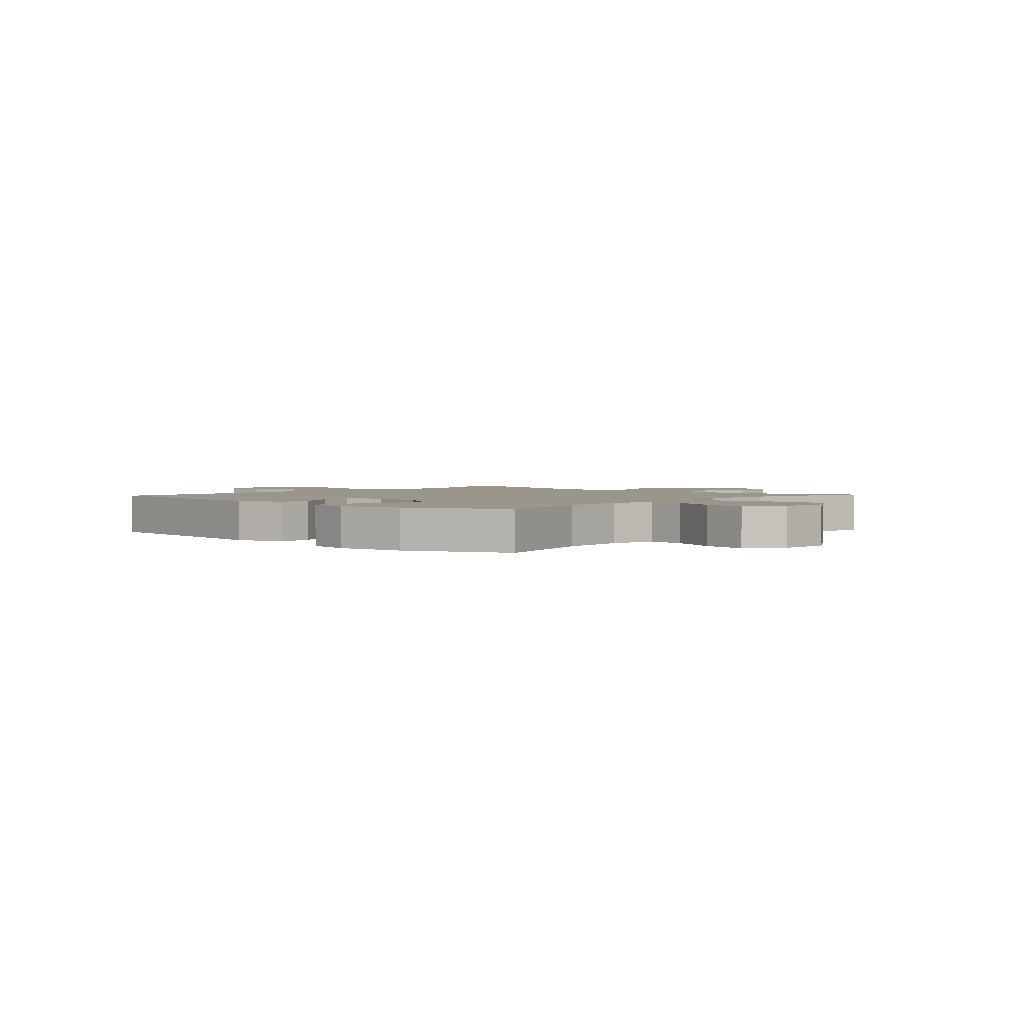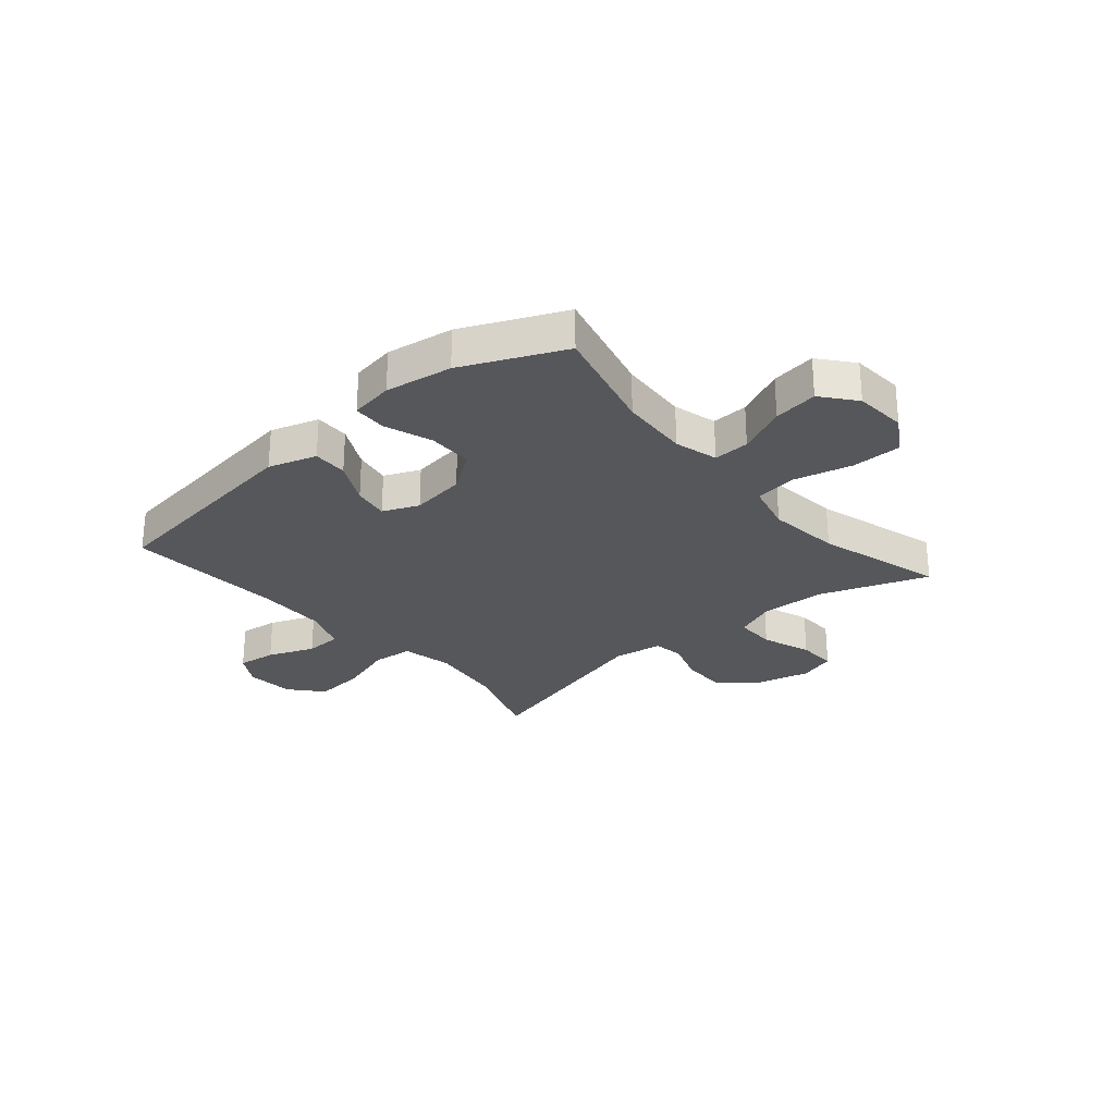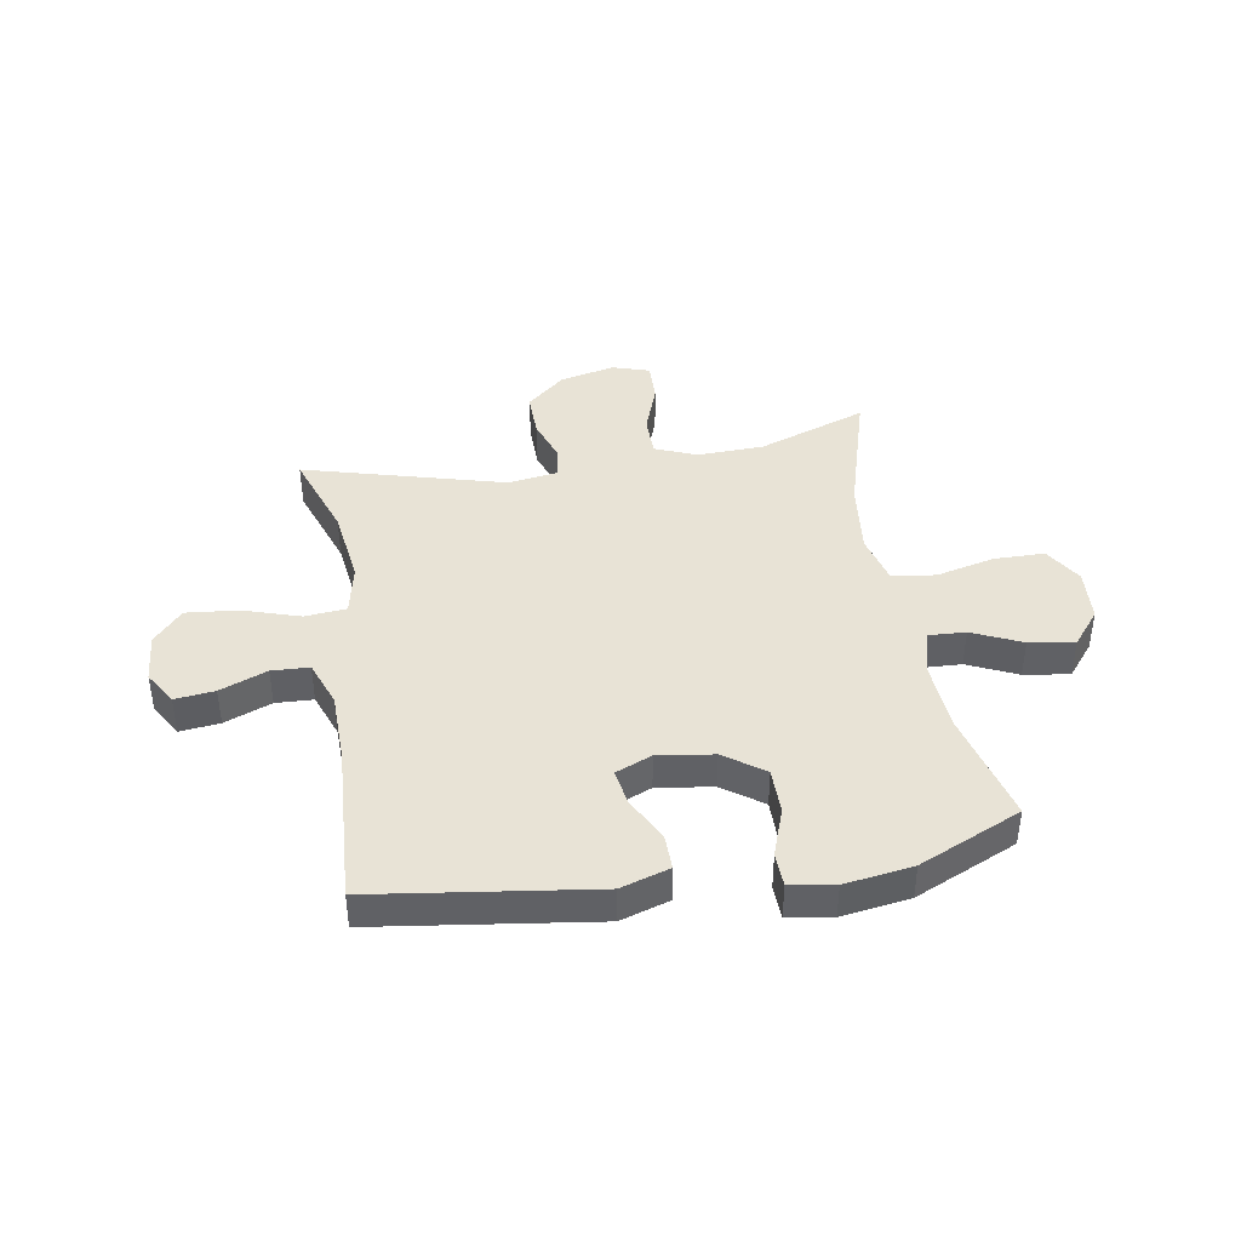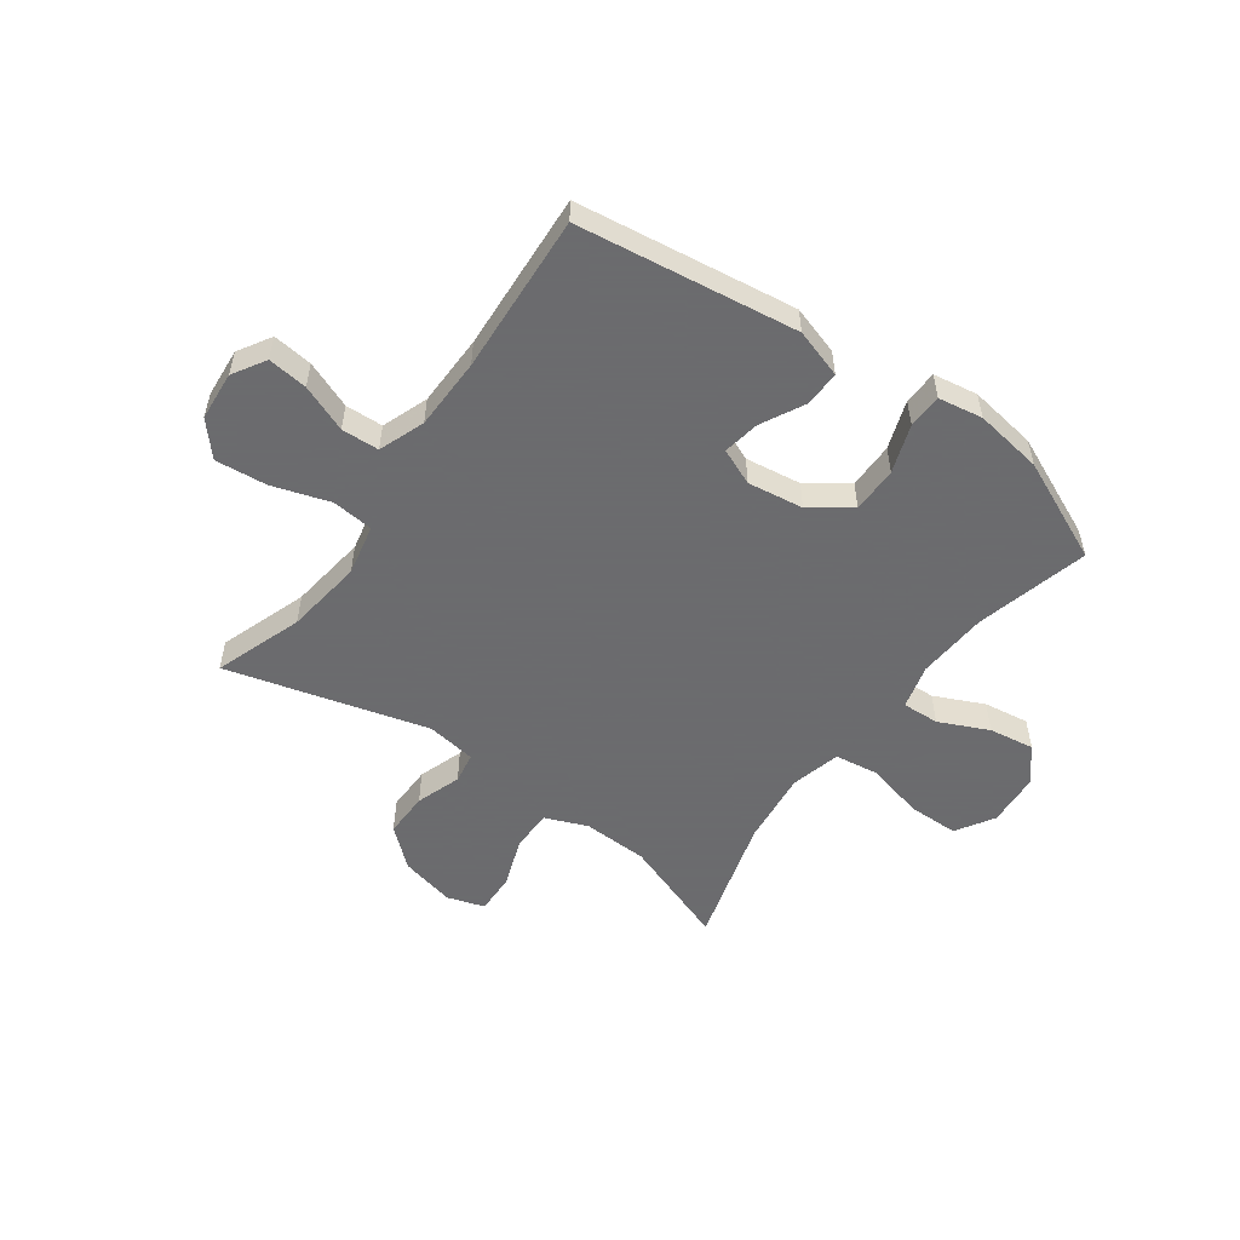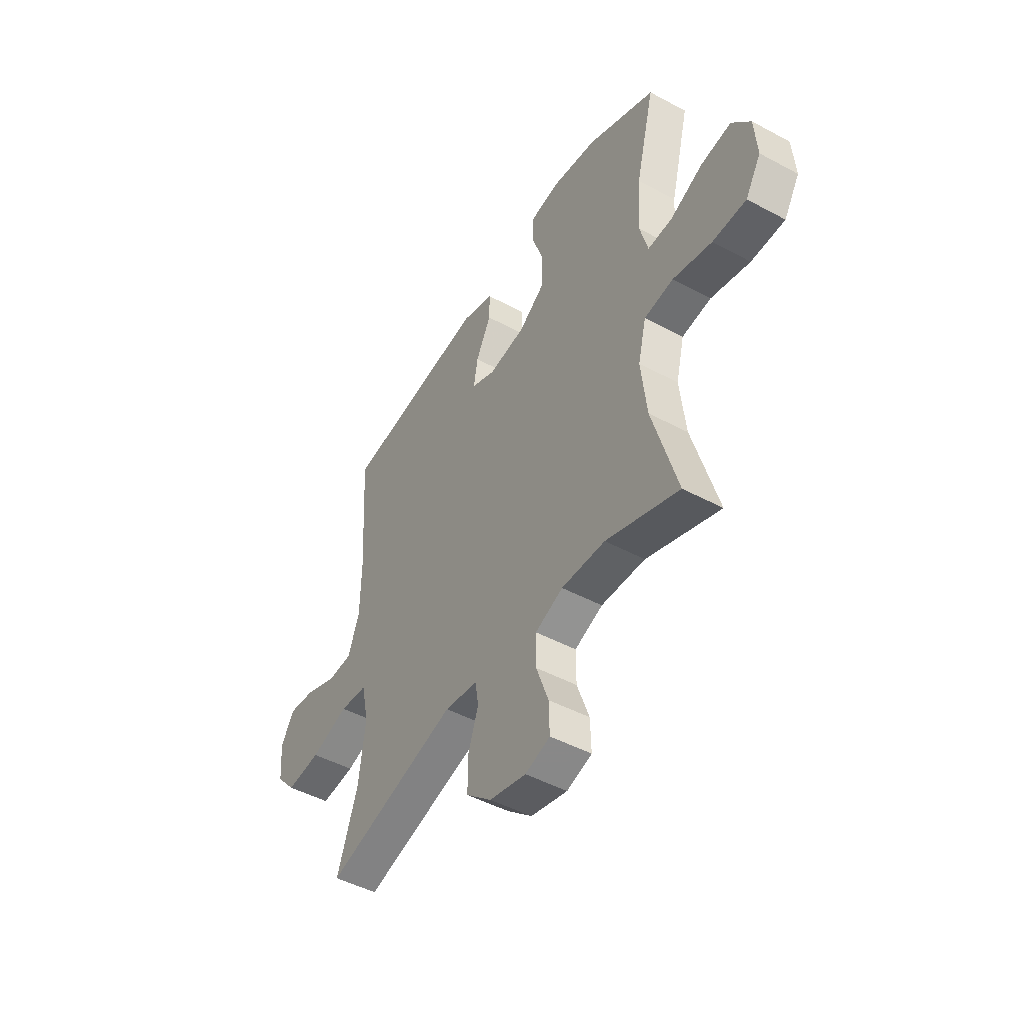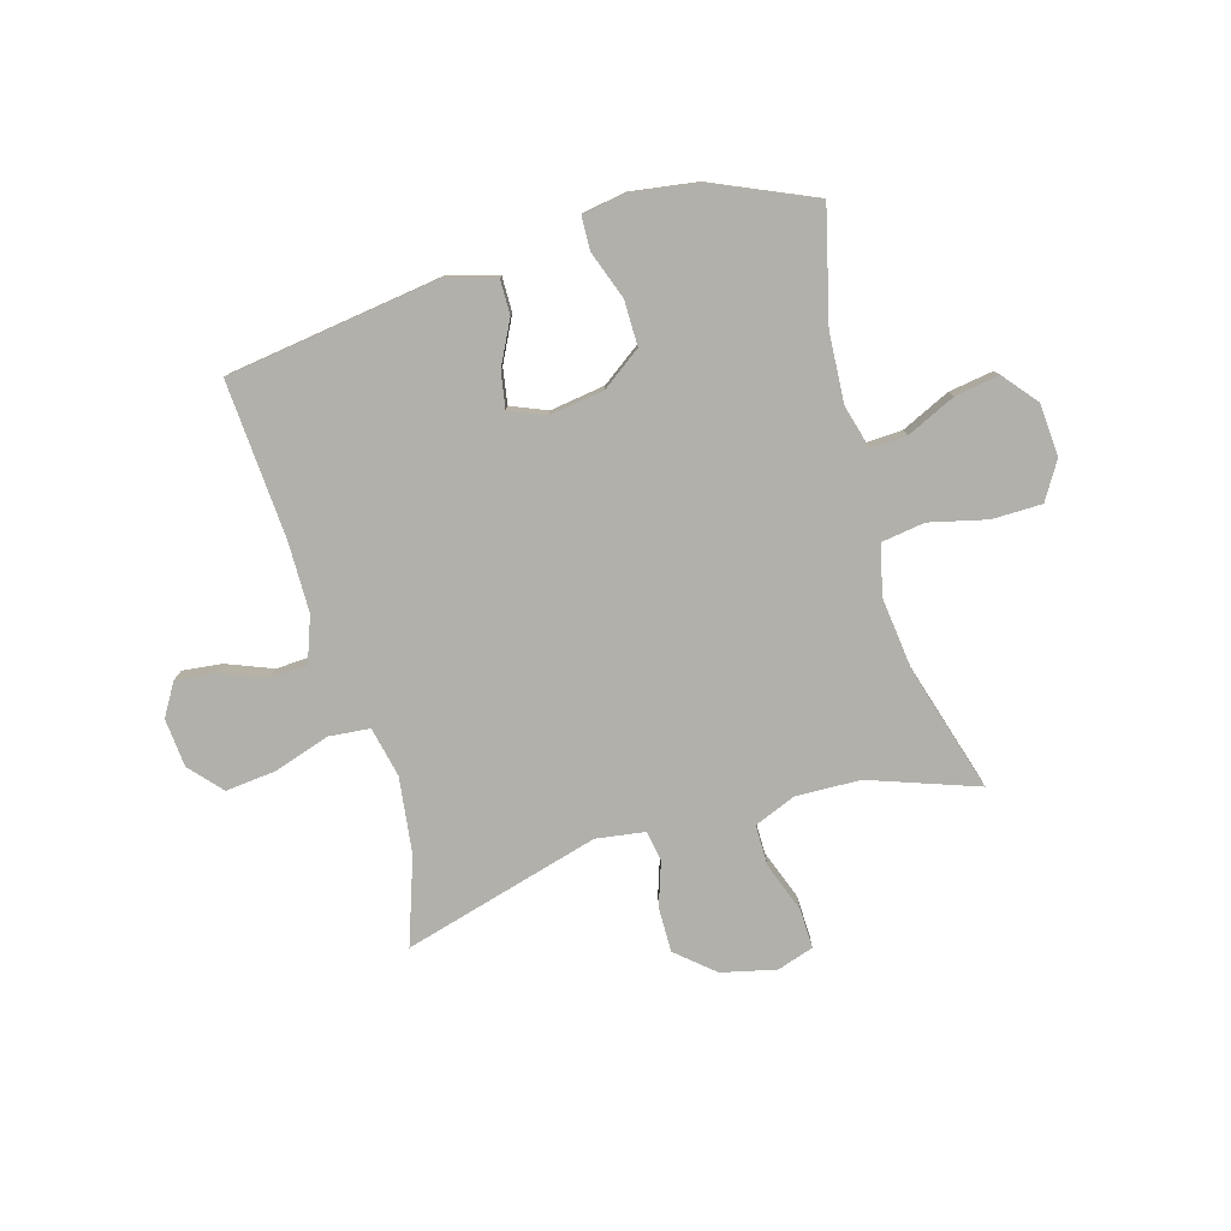
<metadata>
{"format":"obj","ext":"obj","renderer":"f3d","projection":"perspective","resolution":1024,"background":"white","views":[{"elev":2.3,"azim":42.1,"up":"+Y"},{"elev":-27.2,"azim":40.4,"up":"+Y"},{"elev":41.5,"azim":-9.5,"up":"+Y"},{"elev":-53.5,"azim":-35.8,"up":"+Y"},{"elev":-47.3,"azim":58.7,"up":"+Z"},{"elev":-78.5,"azim":16.3,"up":"+Y"}]}
</metadata>
<code>
v -0.5 0.07 0.5
v -0.116 0.07 0.553
v -0.03 0.07 0.526
v -0.031 0.07 0.464
v -0.071 0.07 0.386
v -0.082 0.07 0.322
v -0.018 0.07 0.295
v 0.08 0.07 0.309
v 0.15 0.07 0.359
v 0.15 0.07 0.44
v 0.12 0.07 0.525
v 0.122 0.07 0.585
v 0.2 0.07 0.598
v 0.32 0.07 0.58
v 0.5 0.07 0.5
v 0.45 0.07 0.301
v 0.442 0.07 0.177
v 0.463 0.07 0.099
v 0.528 0.07 0.102
v 0.615 0.07 0.142
v 0.695 0.07 0.154
v 0.744 0.07 0.094
v 0.751 0.07 0
v 0.71 0.07 -0.067
v 0.621 0.07 -0.068
v 0.518 0.07 -0.043
v 0.441 0.07 -0.054
v 0.419 0.07 -0.142
v 0.434 0.07 -0.273
v 0.5 0.07 -0.5
v 0.307 0.07 -0.431
v 0.191 0.07 -0.427
v 0.117 0.07 -0.457
v 0.117 0.07 -0.53
v 0.149 0.07 -0.619
v 0.151 0.07 -0.69
v 0.085 0.07 -0.711
v -0.012 0.07 -0.688
v -0.079 0.07 -0.63
v -0.078 0.07 -0.55
v -0.051 0.07 -0.471
v -0.06 0.07 -0.417
v -0.148 0.07 -0.404
v -0.5 0.07 -0.5
v -0.446 0.07 -0.345
v -0.428 0.07 -0.209
v -0.447 0.07 -0.119
v -0.52 0.07 -0.112
v -0.62 0.07 -0.144
v -0.711 0.07 -0.153
v -0.762 0.07 -0.095
v -0.769 0.07 -0.008
v -0.734 0.07 0.05
v -0.664 0.07 0.042
v -0.581 0.07 0.009
v -0.515 0.07 0.012
v -0.485 0.07 0.093
v -0.483 0.07 0.219
v -0.5 0 0.5
v -0.116 0 0.553
v -0.03 0 0.526
v -0.031 0 0.464
v -0.071 0 0.386
v -0.082 0 0.322
v -0.018 0 0.295
v 0.08 0 0.309
v 0.15 0 0.359
v 0.15 0 0.44
v 0.12 0 0.525
v 0.122 0 0.585
v 0.2 0 0.598
v 0.32 0 0.58
v 0.5 0 0.5
v 0.45 0 0.301
v 0.442 0 0.177
v 0.463 0 0.099
v 0.528 0 0.102
v 0.615 0 0.142
v 0.695 0 0.154
v 0.744 0 0.094
v 0.751 0 0
v 0.71 0 -0.067
v 0.621 0 -0.068
v 0.518 0 -0.043
v 0.441 0 -0.054
v 0.419 0 -0.142
v 0.434 0 -0.273
v 0.5 0 -0.5
v 0.307 0 -0.431
v 0.191 0 -0.427
v 0.117 0 -0.457
v 0.117 0 -0.53
v 0.149 0 -0.619
v 0.151 0 -0.69
v 0.085 0 -0.711
v -0.012 0 -0.688
v -0.079 0 -0.63
v -0.078 0 -0.55
v -0.051 0 -0.471
v -0.06 0 -0.417
v -0.148 0 -0.404
v -0.5 0 -0.5
v -0.446 0 -0.345
v -0.428 0 -0.209
v -0.447 0 -0.119
v -0.52 0 -0.112
v -0.62 0 -0.144
v -0.711 0 -0.153
v -0.762 0 -0.095
v -0.769 0 -0.008
v -0.734 0 0.05
v -0.664 0 0.042
v -0.581 0 0.009
v -0.515 0 0.012
v -0.485 0 0.093
v -0.483 0 0.219
f 53 54 55
f 52 53 55
f 51 52 55
f 50 51 55
f 49 50 55
f 48 49 55
f 47 48 55 56
f 43 44 45
f 42 43 45 46
f 39 40 41
f 38 39 41
f 37 38 41
f 36 37 41
f 35 36 41
f 34 35 41
f 33 34 41 42
f 42 46 47
f 33 42 47
f 32 33 47
f 29 30 31
f 47 56 57
f 32 47 57
f 31 32 57
f 29 31 57
f 28 29 57
f 24 25 26
f 23 24 26
f 22 23 26
f 21 22 26
f 20 21 26
f 19 20 26
f 14 15 16
f 13 14 16
f 12 13 16
f 11 12 16
f 10 11 16
f 9 10 16 17
f 8 9 17 18
f 3 4 5
f 2 3 5
f 1 2 5
f 58 1 5
f 58 5 6
f 58 6 7
f 57 58 7
f 28 57 7
f 27 28 7
f 18 19 26 27
f 7 8 18 27
f 113 112 111
f 113 111 110
f 113 110 109
f 113 109 108
f 113 108 107
f 113 107 106
f 114 113 106 105
f 103 102 101
f 104 103 101 100
f 99 98 97
f 99 97 96
f 99 96 95
f 99 95 94
f 99 94 93
f 99 93 92
f 100 99 92 91
f 105 104 100
f 105 100 91
f 105 91 90
f 89 88 87
f 115 114 105
f 115 105 90
f 115 90 89
f 115 89 87
f 115 87 86
f 84 83 82
f 84 82 81
f 84 81 80
f 84 80 79
f 84 79 78
f 84 78 77
f 74 73 72
f 74 72 71
f 74 71 70
f 74 70 69
f 74 69 68
f 75 74 68 67
f 76 75 67 66
f 63 62 61
f 63 61 60
f 63 60 59
f 63 59 116
f 64 63 116
f 65 64 116
f 65 116 115
f 65 115 86
f 65 86 85
f 85 84 77 76
f 85 76 66 65
f 1 59 60 2
f 2 60 61 3
f 3 61 62 4
f 4 62 63 5
f 5 63 64 6
f 6 64 65 7
f 7 65 66 8
f 8 66 67 9
f 9 67 68 10
f 10 68 69 11
f 11 69 70 12
f 12 70 71 13
f 13 71 72 14
f 14 72 73 15
f 15 73 74 16
f 16 74 75 17
f 17 75 76 18
f 18 76 77 19
f 19 77 78 20
f 20 78 79 21
f 21 79 80 22
f 22 80 81 23
f 23 81 82 24
f 24 82 83 25
f 25 83 84 26
f 26 84 85 27
f 27 85 86 28
f 28 86 87 29
f 29 87 88 30
f 30 88 89 31
f 31 89 90 32
f 32 90 91 33
f 33 91 92 34
f 34 92 93 35
f 35 93 94 36
f 36 94 95 37
f 37 95 96 38
f 38 96 97 39
f 39 97 98 40
f 40 98 99 41
f 41 99 100 42
f 42 100 101 43
f 43 101 102 44
f 44 102 103 45
f 45 103 104 46
f 46 104 105 47
f 47 105 106 48
f 48 106 107 49
f 49 107 108 50
f 50 108 109 51
f 51 109 110 52
f 52 110 111 53
f 53 111 112 54
f 54 112 113 55
f 55 113 114 56
f 56 114 115 57
f 57 115 116 58
f 58 116 59 1

</code>
